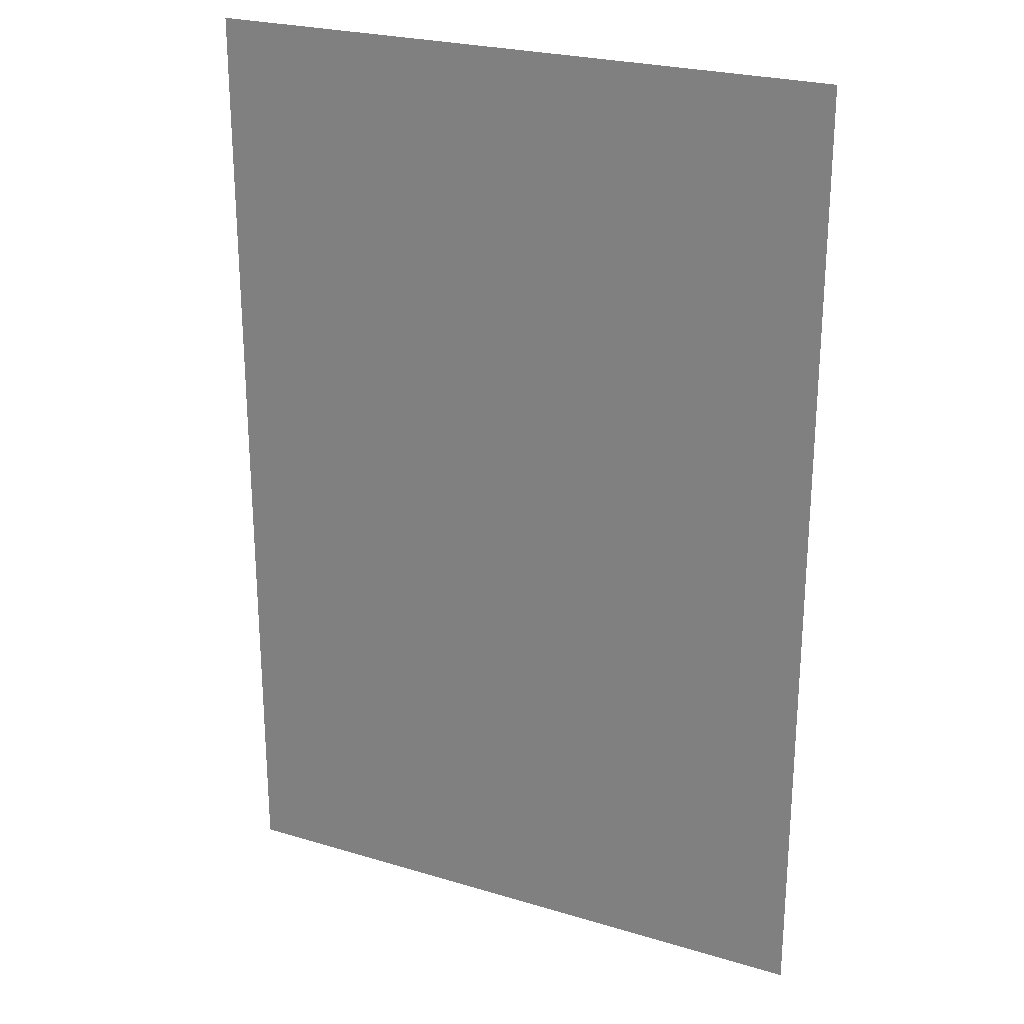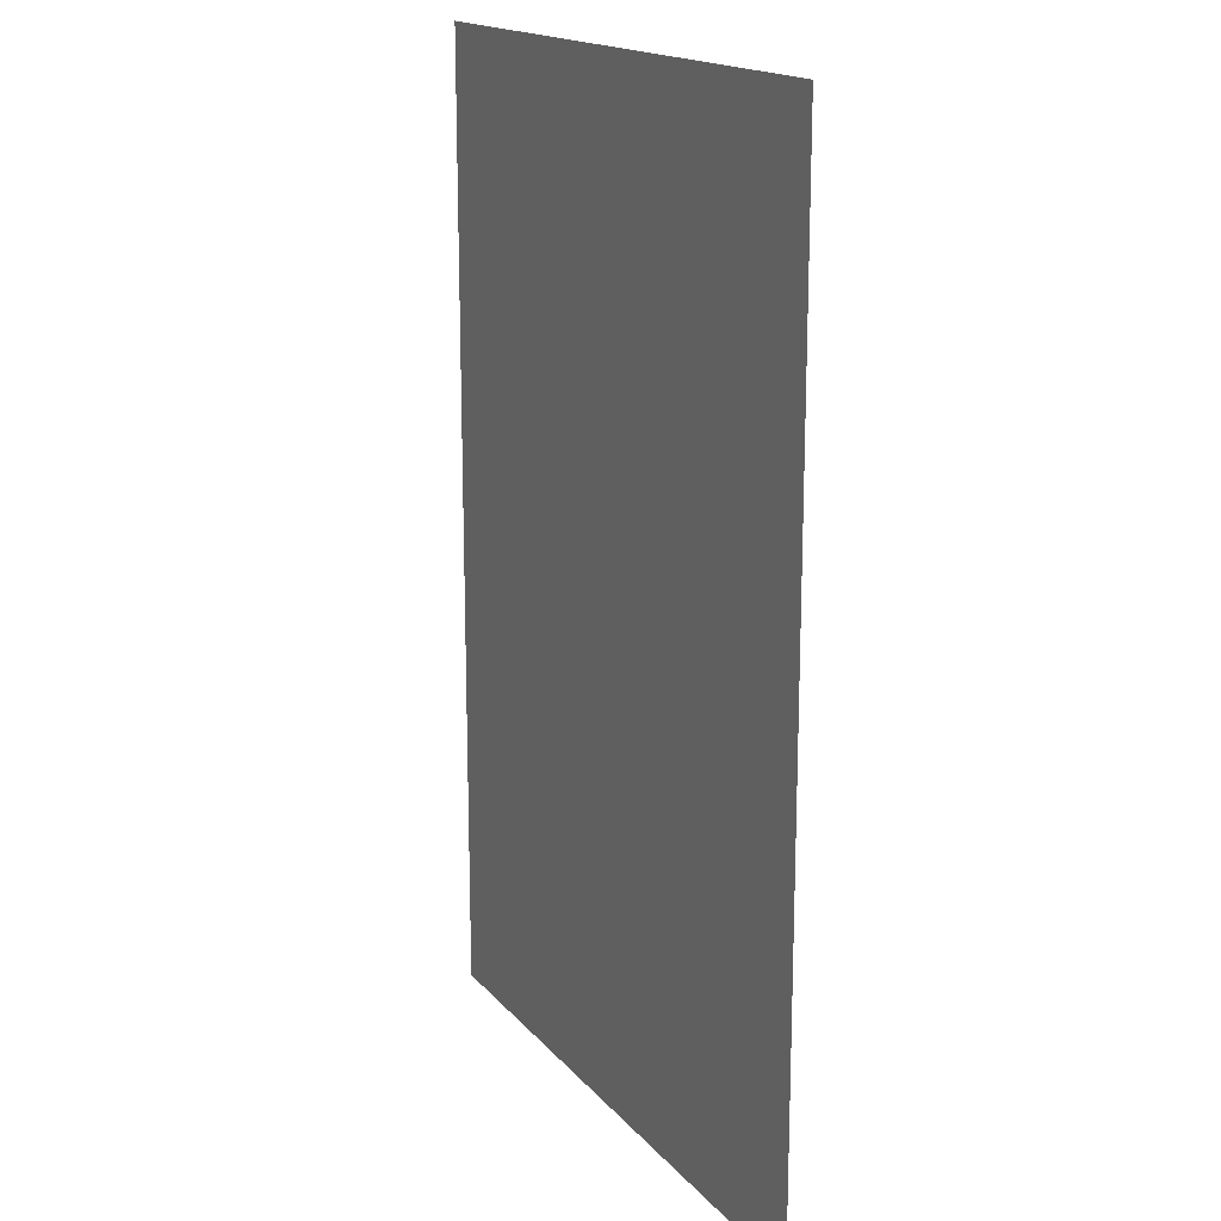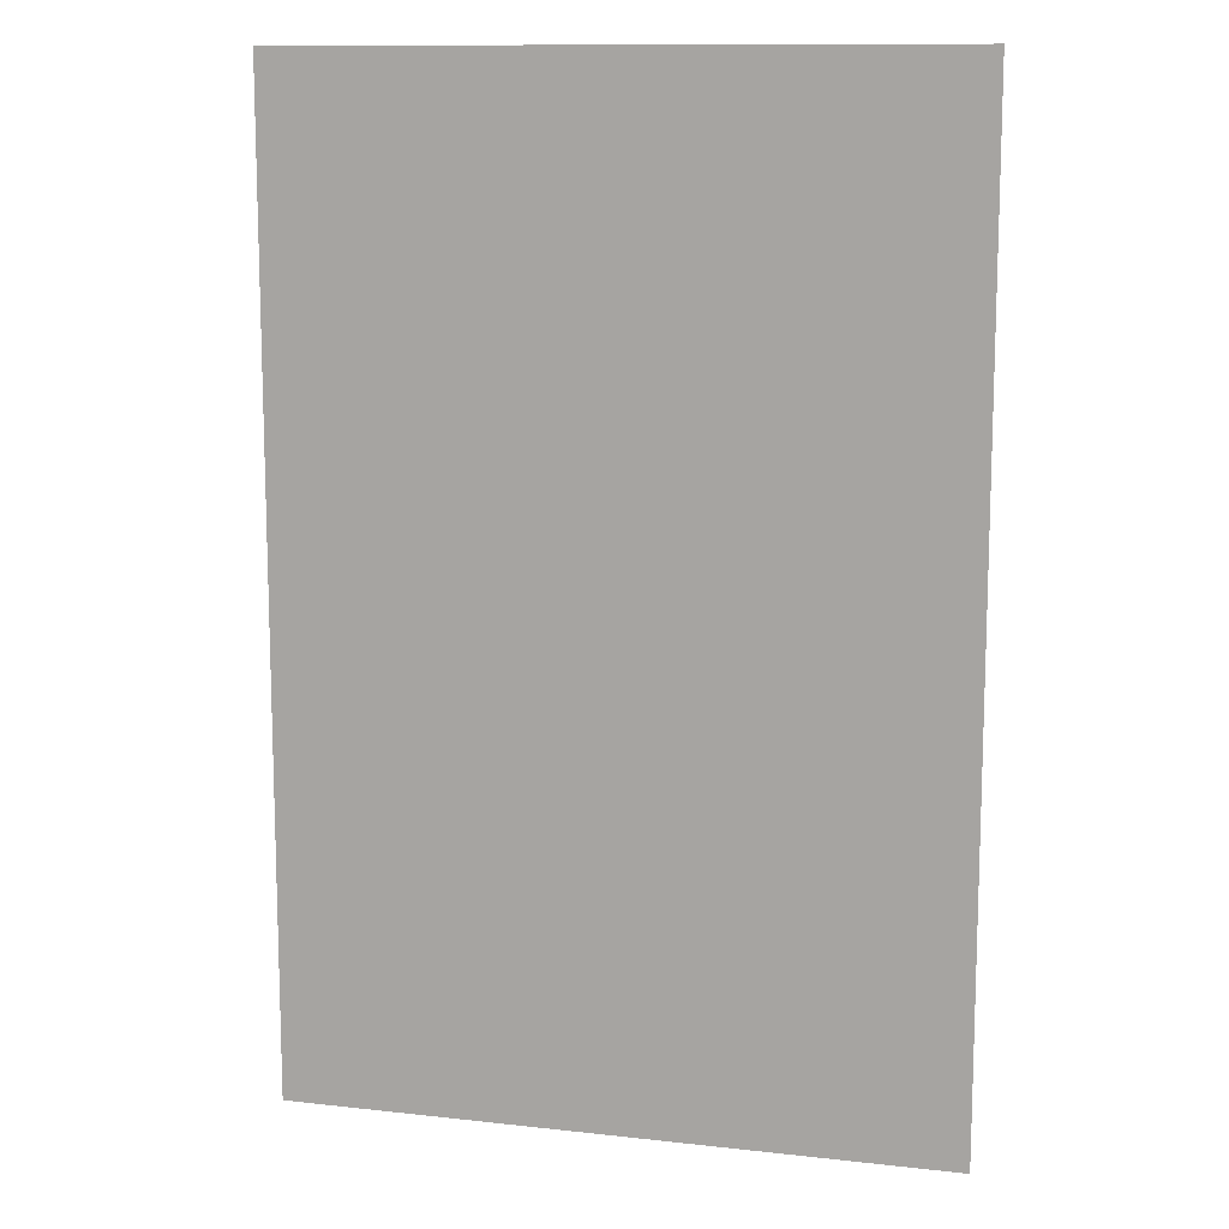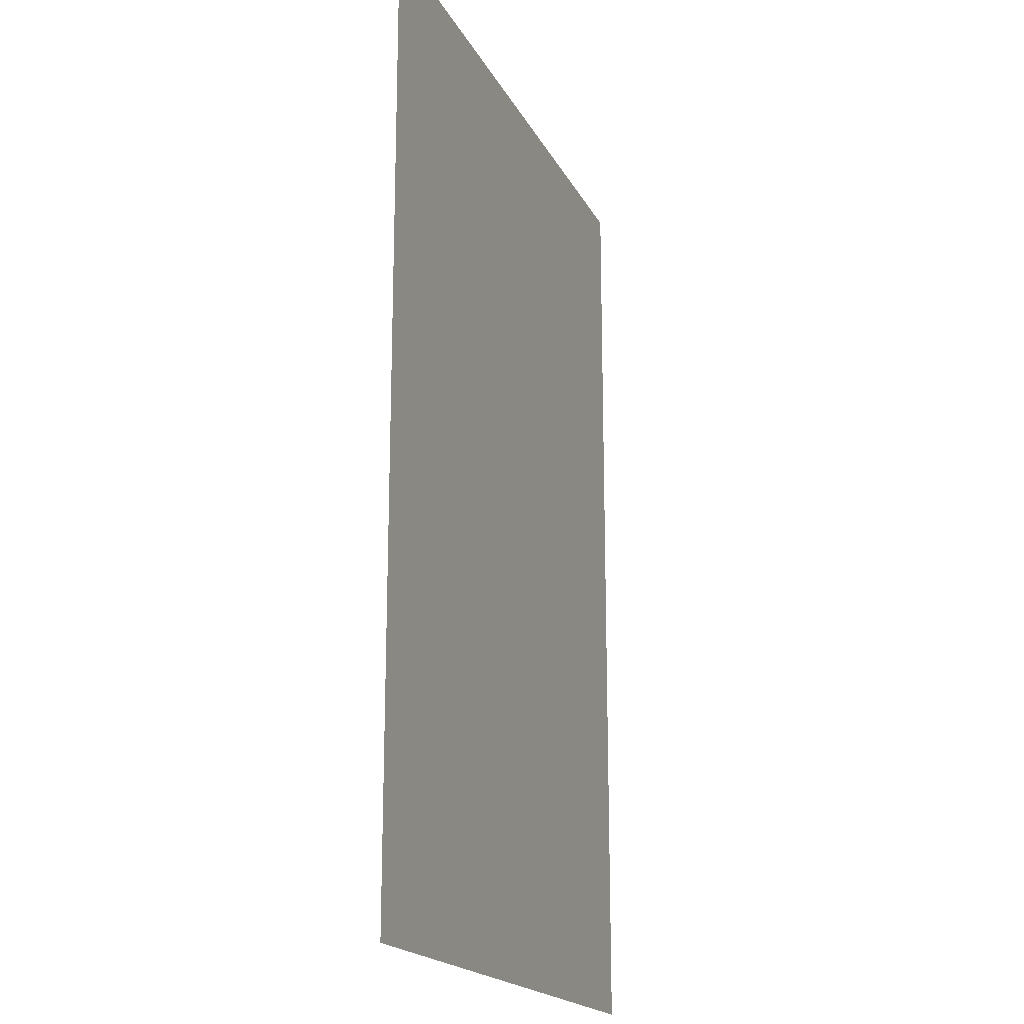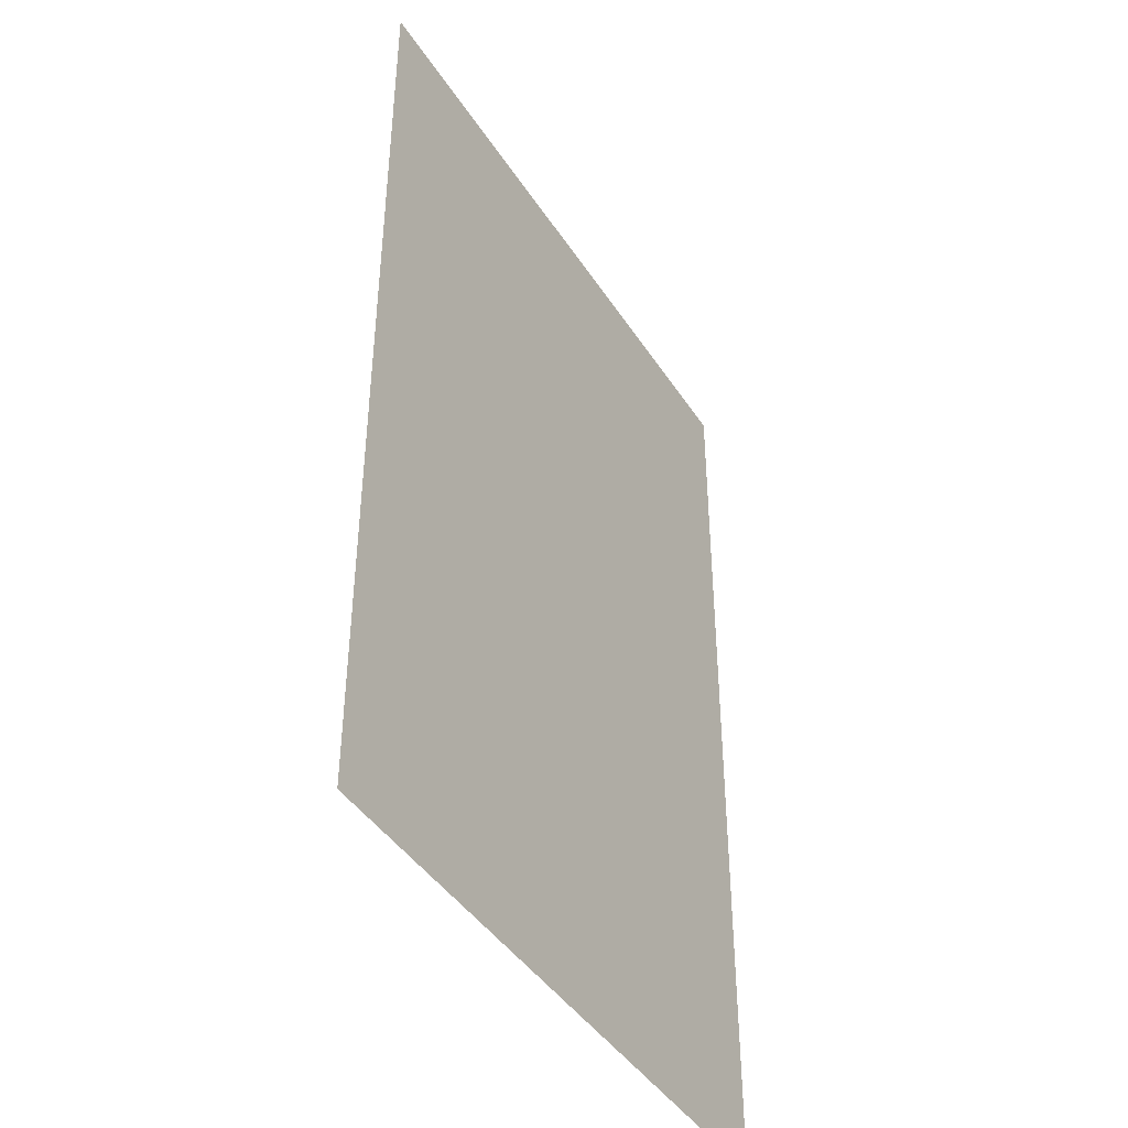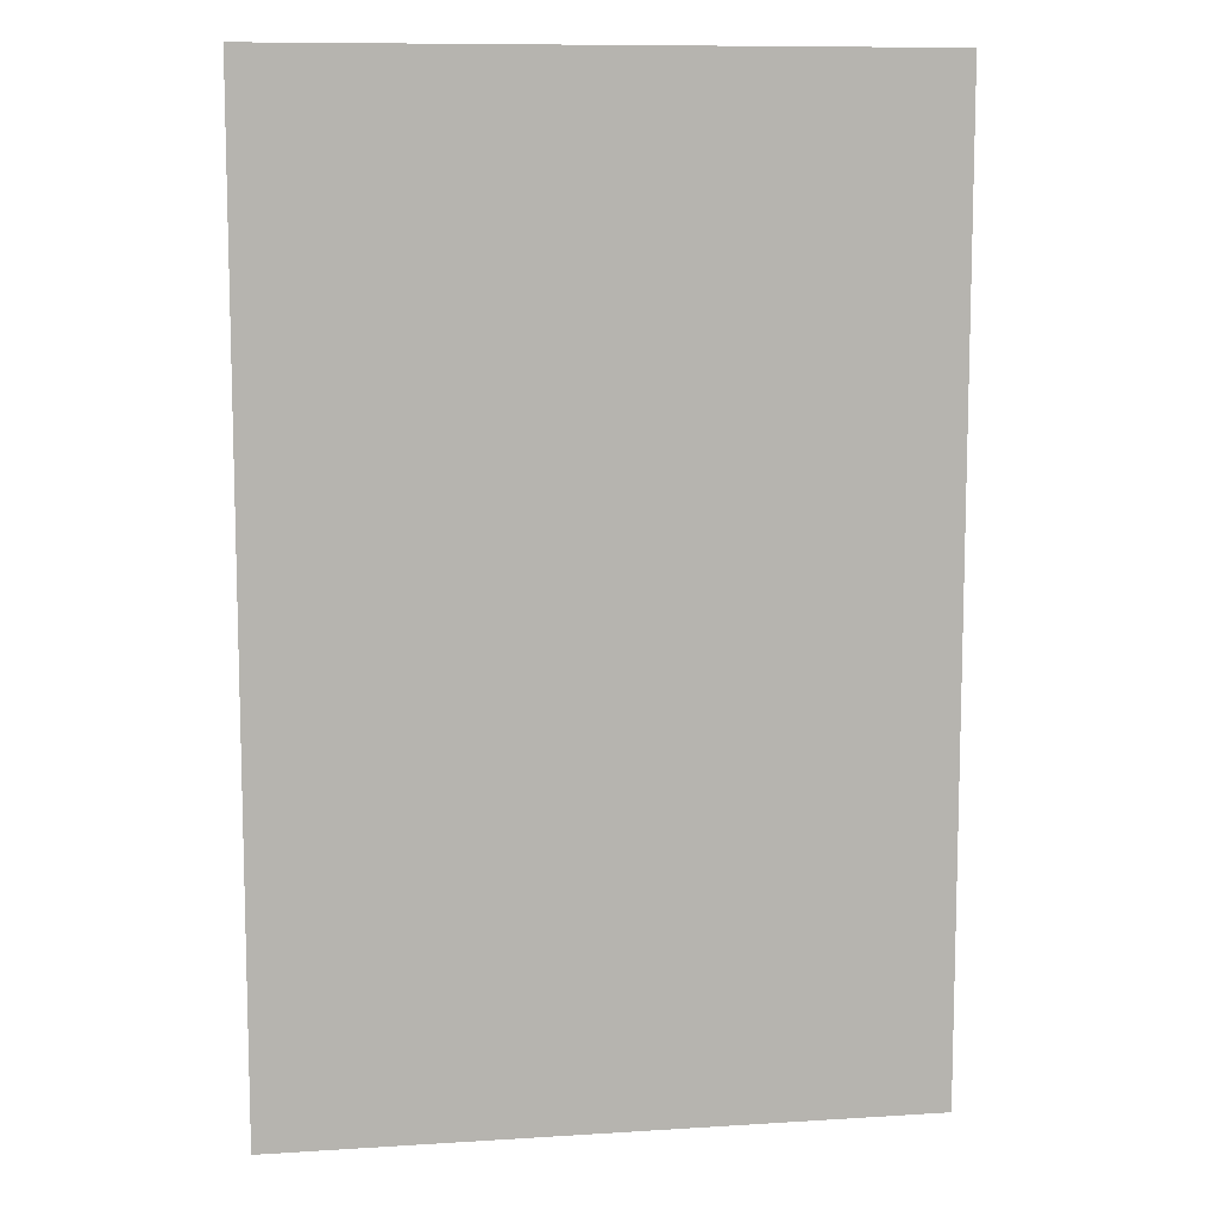
<metadata>
{"format":"obj","ext":"obj","renderer":"f3d","projection":"perspective","resolution":1024,"background":"white","views":[{"elev":24.7,"azim":-153.8,"up":"+Y"},{"elev":17.0,"azim":-116.6,"up":"+Y"},{"elev":11.9,"azim":14.9,"up":"+Y"},{"elev":-18.7,"azim":-70.0,"up":"+Y"},{"elev":-43.2,"azim":-59.5,"up":"+Y"},{"elev":9.8,"azim":170.7,"up":"+Y"}]}
</metadata>
<code>
v -2064 -240 0
v -2112 -240 0
v -2112 -192 0
v -2064 -192 0
v -2112 -240 0
v -2160 -240 0
v -2160 -192 0
v -2112 -192 0
v -2064 -288 0
v -2112 -288 0
v -2112 -240 0
v -2064 -240 0
v -2112 -288 0
v -2160 -288 0
v -2160 -240 0
v -2112 -240 0
v -2064 -336 0
v -2112 -336 0
v -2112 -288 0
v -2064 -288 0
v -2112 -336 0
v -2160 -336 0
v -2160 -288 0
v -2112 -288 0
g Stage05-2_mesh_0013
f 1 2 3 4
f 5 6 7 8
f 9 10 11 12
f 13 14 15 16
f 17 18 19 20
f 21 22 23 24

</code>
